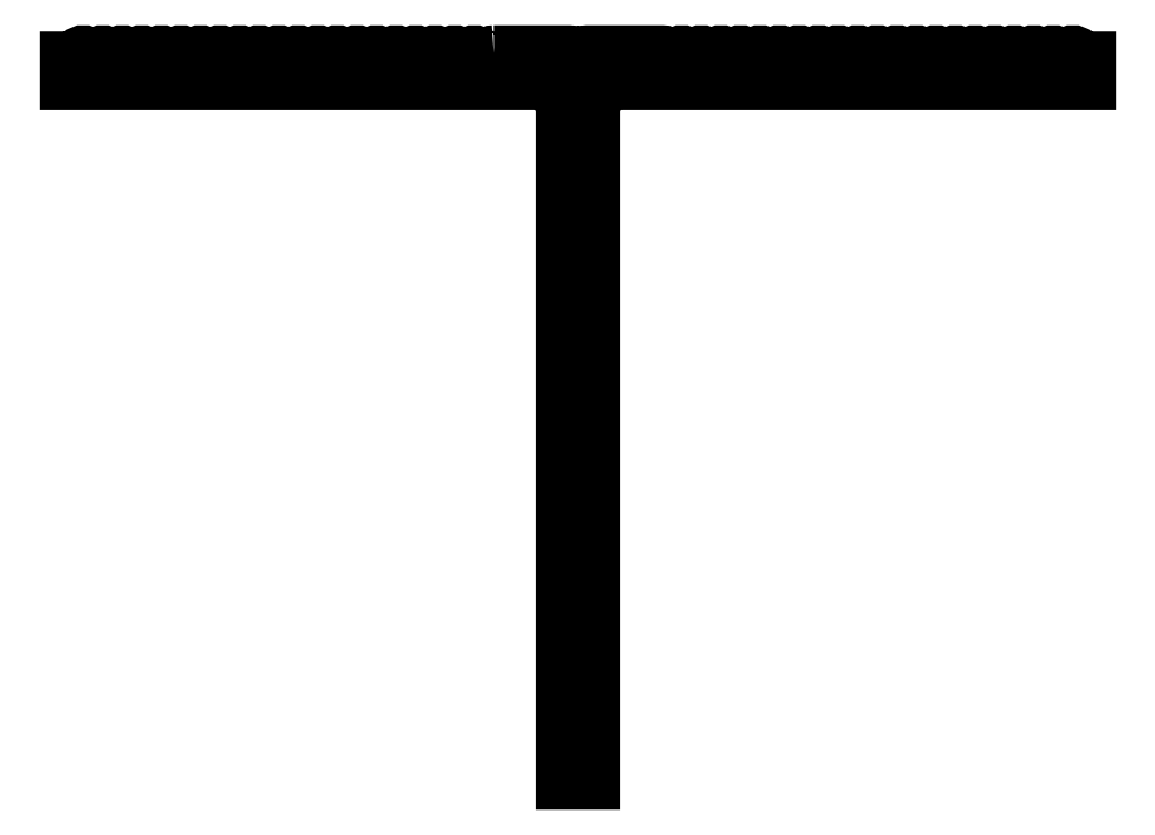
<metadata>
{"format":"dxf","ext":"dxf","renderer":"ezdxf+matplotlib","layout":"modelspace","background":"white","min_lineweight":24,"dpi":150}
</metadata>
<code>
0
SECTION
2
ENTITIES
0
POLYLINE
8
0
66
     1
10
0
20
0
30
0
0
VERTEX
8
0
10
1174
20
78.93
30
0
0
VERTEX
8
0
10
1179
20
78.93
30
0
42
-0.2422
0
VERTEX
8
0
10
1179
20
78.84
30
0
0
VERTEX
8
0
10
1179
20
78.57
30
0
42
0.5146
0
VERTEX
8
0
10
1180
20
78.57
30
0
0
VERTEX
8
0
10
1180
20
78.84
30
0
42
-0.2422
0
VERTEX
8
0
10
1180
20
78.93
30
0
0
VERTEX
8
0
10
1186
20
78.93
30
0
42
-0.1989
0
VERTEX
8
0
10
1186
20
78.84
30
0
0
VERTEX
8
0
10
1186
20
78.59
30
0
42
0.4142
0
VERTEX
8
0
10
1186
20
78.59
30
0
0
VERTEX
8
0
10
1187
20
78.84
30
0
42
-0.4142
0
VERTEX
8
0
10
1187
20
78.84
30
0
0
VERTEX
8
0
10
1187
20
78.59
30
0
42
0.4142
0
VERTEX
8
0
10
1188
20
78.59
30
0
0
VERTEX
8
0
10
1188
20
78.84
30
0
42
-0.4142
0
VERTEX
8
0
10
1188
20
78.84
30
0
0
VERTEX
8
0
10
1189
20
78.59
30
0
42
0.4142
0
VERTEX
8
0
10
1189
20
78.59
30
0
0
VERTEX
8
0
10
1189
20
78.84
30
0
42
-0.4142
0
VERTEX
8
0
10
1190
20
78.84
30
0
0
VERTEX
8
0
10
1190
20
78.59
30
0
42
0.4142
0
VERTEX
8
0
10
1190
20
78.59
30
0
0
VERTEX
8
0
10
1191
20
78.84
30
0
42
-0.4142
0
VERTEX
8
0
10
1191
20
78.84
30
0
0
VERTEX
8
0
10
1191
20
78.59
30
0
42
0.4142
0
VERTEX
8
0
10
1192
20
78.59
30
0
0
VERTEX
8
0
10
1192
20
78.84
30
0
42
-0.4142
0
VERTEX
8
0
10
1192
20
78.84
30
0
0
VERTEX
8
0
10
1193
20
78.59
30
0
42
0.4142
0
VERTEX
8
0
10
1193
20
78.59
30
0
0
VERTEX
8
0
10
1193
20
78.84
30
0
42
-0.4142
0
VERTEX
8
0
10
1194
20
78.84
30
0
0
VERTEX
8
0
10
1194
20
78.59
30
0
42
0.4142
0
VERTEX
8
0
10
1194
20
78.59
30
0
0
VERTEX
8
0
10
1195
20
78.84
30
0
42
-0.4142
0
VERTEX
8
0
10
1195
20
78.84
30
0
0
VERTEX
8
0
10
1195
20
78.59
30
0
42
0.4142
0
VERTEX
8
0
10
1196
20
78.59
30
0
0
VERTEX
8
0
10
1196
20
78.84
30
0
42
-0.4142
0
VERTEX
8
0
10
1196
20
78.84
30
0
0
VERTEX
8
0
10
1197
20
78.59
30
0
42
0.4142
0
VERTEX
8
0
10
1197
20
78.59
30
0
0
VERTEX
8
0
10
1197
20
78.84
30
0
42
-0.4142
0
VERTEX
8
0
10
1198
20
78.84
30
0
0
VERTEX
8
0
10
1198
20
78.59
30
0
42
0.4142
0
VERTEX
8
0
10
1198
20
78.59
30
0
0
VERTEX
8
0
10
1199
20
78.84
30
0
42
-0.4142
0
VERTEX
8
0
10
1199
20
78.84
30
0
0
VERTEX
8
0
10
1199
20
78.59
30
0
42
0.4142
0
VERTEX
8
0
10
1200
20
78.59
30
0
0
VERTEX
8
0
10
1200
20
78.84
30
0
42
-0.4142
0
VERTEX
8
0
10
1200
20
78.84
30
0
0
VERTEX
8
0
10
1201
20
78.59
30
0
42
0.4142
0
VERTEX
8
0
10
1201
20
78.59
30
0
0
VERTEX
8
0
10
1201
20
78.84
30
0
42
-0.4142
0
VERTEX
8
0
10
1202
20
78.84
30
0
0
VERTEX
8
0
10
1202
20
78.59
30
0
42
0.4142
0
VERTEX
8
0
10
1202
20
78.59
30
0
0
VERTEX
8
0
10
1203
20
78.84
30
0
42
-0.4142
0
VERTEX
8
0
10
1203
20
78.84
30
0
0
VERTEX
8
0
10
1203
20
78.59
30
0
42
0.4142
0
VERTEX
8
0
10
1204
20
78.59
30
0
0
VERTEX
8
0
10
1204
20
78.84
30
0
42
-0.4142
0
VERTEX
8
0
10
1205
20
78.84
30
0
0
VERTEX
8
0
10
1205
20
78.59
30
0
42
0.4142
0
VERTEX
8
0
10
1205
20
78.59
30
0
0
VERTEX
8
0
10
1205
20
78.84
30
0
42
-0.4142
0
VERTEX
8
0
10
1206
20
78.84
30
0
0
VERTEX
8
0
10
1206
20
78.59
30
0
42
0.4142
0
VERTEX
8
0
10
1207
20
78.59
30
0
0
VERTEX
8
0
10
1207
20
78.84
30
0
42
-0.4142
0
VERTEX
8
0
10
1207
20
78.84
30
0
0
VERTEX
8
0
10
1207
20
78.59
30
0
42
0.4142
0
VERTEX
8
0
10
1208
20
78.59
30
0
0
VERTEX
8
0
10
1208
20
78.84
30
0
42
-0.4142
0
VERTEX
8
0
10
1209
20
78.84
30
0
0
VERTEX
8
0
10
1209
20
78.59
30
0
42
0.4142
0
VERTEX
8
0
10
1209
20
78.59
30
0
0
VERTEX
8
0
10
1209
20
78.84
30
0
42
-0.4142
0
VERTEX
8
0
10
1210
20
78.84
30
0
0
VERTEX
8
0
10
1210
20
78.59
30
0
42
0.4142
0
VERTEX
8
0
10
1211
20
78.59
30
0
0
VERTEX
8
0
10
1211
20
78.84
30
0
42
-0.4142
0
VERTEX
8
0
10
1211
20
78.84
30
0
0
VERTEX
8
0
10
1211
20
78.59
30
0
42
0.4142
0
VERTEX
8
0
10
1212
20
78.59
30
0
0
VERTEX
8
0
10
1212
20
78.84
30
0
42
-0.4142
0
VERTEX
8
0
10
1213
20
78.84
30
0
0
VERTEX
8
0
10
1213
20
78.59
30
0
42
0.4142
0
VERTEX
8
0
10
1213
20
78.59
30
0
0
VERTEX
8
0
10
1213
20
78.84
30
0
42
-0.4142
0
VERTEX
8
0
10
1214
20
78.84
30
0
0
VERTEX
8
0
10
1214
20
78.59
30
0
42
0.0373
0
VERTEX
8
0
10
1214
20
78.57
30
0
42
0.1604
0
VERTEX
8
0
10
1214
20
78.51
30
0
0
VERTEX
8
0
10
1215
20
78.51
30
0
0
VERTEX
8
0
10
1215
20
76.93
30
0
0
VERTEX
8
0
10
1183
20
76.93
30
0
42
0.4142
0
VERTEX
8
0
10
1181
20
74.93
30
0
0
VERTEX
8
0
10
1181
20
28.93
30
0
0
VERTEX
8
0
10
1179
20
28.93
30
0
0
VERTEX
8
0
10
1179
20
74.93
30
0
42
0.4142
0
VERTEX
8
0
10
1177
20
76.93
30
0
0
VERTEX
8
0
10
1145
20
76.93
30
0
0
VERTEX
8
0
10
1145
20
78.51
30
0
0
VERTEX
8
0
10
1145
20
78.51
30
0
42
0.1989
0
VERTEX
8
0
10
1145
20
78.59
30
0
0
VERTEX
8
0
10
1146
20
78.84
30
0
42
-0.4142
0
VERTEX
8
0
10
1146
20
78.84
30
0
0
VERTEX
8
0
10
1146
20
78.59
30
0
42
0.4142
0
VERTEX
8
0
10
1147
20
78.59
30
0
0
VERTEX
8
0
10
1147
20
78.84
30
0
42
-0.4142
0
VERTEX
8
0
10
1147
20
78.84
30
0
0
VERTEX
8
0
10
1148
20
78.59
30
0
42
0.4142
0
VERTEX
8
0
10
1148
20
78.59
30
0
0
VERTEX
8
0
10
1148
20
78.84
30
0
42
-0.4142
0
VERTEX
8
0
10
1149
20
78.84
30
0
0
VERTEX
8
0
10
1149
20
78.59
30
0
42
0.4142
0
VERTEX
8
0
10
1149
20
78.59
30
0
0
VERTEX
8
0
10
1150
20
78.84
30
0
42
-0.4142
0
VERTEX
8
0
10
1150
20
78.84
30
0
0
VERTEX
8
0
10
1150
20
78.59
30
0
42
0.4142
0
VERTEX
8
0
10
1151
20
78.59
30
0
0
VERTEX
8
0
10
1151
20
78.84
30
0
42
-0.4142
0
VERTEX
8
0
10
1151
20
78.84
30
0
0
VERTEX
8
0
10
1152
20
78.59
30
0
42
0.4142
0
VERTEX
8
0
10
1152
20
78.59
30
0
0
VERTEX
8
0
10
1152
20
78.84
30
0
42
-0.4142
0
VERTEX
8
0
10
1153
20
78.84
30
0
0
VERTEX
8
0
10
1153
20
78.59
30
0
42
0.4142
0
VERTEX
8
0
10
1153
20
78.59
30
0
0
VERTEX
8
0
10
1154
20
78.84
30
0
42
-0.4142
0
VERTEX
8
0
10
1154
20
78.84
30
0
0
VERTEX
8
0
10
1154
20
78.59
30
0
42
0.4142
0
VERTEX
8
0
10
1155
20
78.59
30
0
0
VERTEX
8
0
10
1155
20
78.84
30
0
42
-0.4142
0
VERTEX
8
0
10
1155
20
78.84
30
0
0
VERTEX
8
0
10
1156
20
78.59
30
0
42
0.4142
0
VERTEX
8
0
10
1156
20
78.59
30
0
0
VERTEX
8
0
10
1156
20
78.84
30
0
42
-0.4142
0
VERTEX
8
0
10
1157
20
78.84
30
0
0
VERTEX
8
0
10
1157
20
78.59
30
0
42
0.4142
0
VERTEX
8
0
10
1157
20
78.59
30
0
0
VERTEX
8
0
10
1158
20
78.84
30
0
42
-0.4142
0
VERTEX
8
0
10
1158
20
78.84
30
0
0
VERTEX
8
0
10
1158
20
78.59
30
0
42
0.4142
0
VERTEX
8
0
10
1159
20
78.59
30
0
0
VERTEX
8
0
10
1159
20
78.84
30
0
42
-0.4142
0
VERTEX
8
0
10
1159
20
78.84
30
0
0
VERTEX
8
0
10
1160
20
78.59
30
0
42
0.4142
0
VERTEX
8
0
10
1160
20
78.59
30
0
0
VERTEX
8
0
10
1160
20
78.84
30
0
42
-0.4142
0
VERTEX
8
0
10
1161
20
78.84
30
0
0
VERTEX
8
0
10
1161
20
78.59
30
0
42
0.4142
0
VERTEX
8
0
10
1161
20
78.59
30
0
0
VERTEX
8
0
10
1162
20
78.84
30
0
42
-0.4142
0
VERTEX
8
0
10
1162
20
78.84
30
0
0
VERTEX
8
0
10
1162
20
78.59
30
0
42
0.4142
0
VERTEX
8
0
10
1163
20
78.59
30
0
0
VERTEX
8
0
10
1163
20
78.84
30
0
42
-0.4142
0
VERTEX
8
0
10
1163
20
78.84
30
0
0
VERTEX
8
0
10
1164
20
78.59
30
0
42
0.4142
0
VERTEX
8
0
10
1164
20
78.59
30
0
0
VERTEX
8
0
10
1164
20
78.84
30
0
42
-0.4142
0
VERTEX
8
0
10
1165
20
78.84
30
0
0
VERTEX
8
0
10
1165
20
78.59
30
0
42
0.4142
0
VERTEX
8
0
10
1165
20
78.59
30
0
0
VERTEX
8
0
10
1166
20
78.84
30
0
42
-0.4142
0
VERTEX
8
0
10
1166
20
78.84
30
0
0
VERTEX
8
0
10
1166
20
78.59
30
0
42
0.4142
0
VERTEX
8
0
10
1167
20
78.59
30
0
0
VERTEX
8
0
10
1167
20
78.84
30
0
42
-0.4142
0
VERTEX
8
0
10
1167
20
78.84
30
0
0
VERTEX
8
0
10
1168
20
78.59
30
0
42
0.4142
0
VERTEX
8
0
10
1168
20
78.59
30
0
0
VERTEX
8
0
10
1168
20
78.84
30
0
42
-0.4142
0
VERTEX
8
0
10
1169
20
78.84
30
0
0
VERTEX
8
0
10
1169
20
78.59
30
0
42
0.4142
0
VERTEX
8
0
10
1169
20
78.59
30
0
0
VERTEX
8
0
10
1170
20
78.84
30
0
42
-0.4142
0
VERTEX
8
0
10
1170
20
78.84
30
0
0
VERTEX
8
0
10
1170
20
78.59
30
0
42
0.4142
0
VERTEX
8
0
10
1171
20
78.59
30
0
0
VERTEX
8
0
10
1171
20
78.84
30
0
42
-0.4142
0
VERTEX
8
0
10
1171
20
78.84
30
0
0
VERTEX
8
0
10
1172
20
78.59
30
0
42
0.4142
0
VERTEX
8
0
10
1172
20
78.59
30
0
0
VERTEX
8
0
10
1172
20
78.84
30
0
42
-0.4142
0
VERTEX
8
0
10
1173
20
78.84
30
0
0
VERTEX
8
0
10
1173
20
78.59
30
0
42
0.4142
0
VERTEX
8
0
10
1173
20
78.59
30
0
0
VERTEX
8
0
10
1174
20
78.84
30
0
42
-0.1989
0
VERTEX
8
0
10
1174
20
78.93
30
0
42
0.1989
0
SEQEND
8
0
0
ENDSEC
0
EOF

</code>
